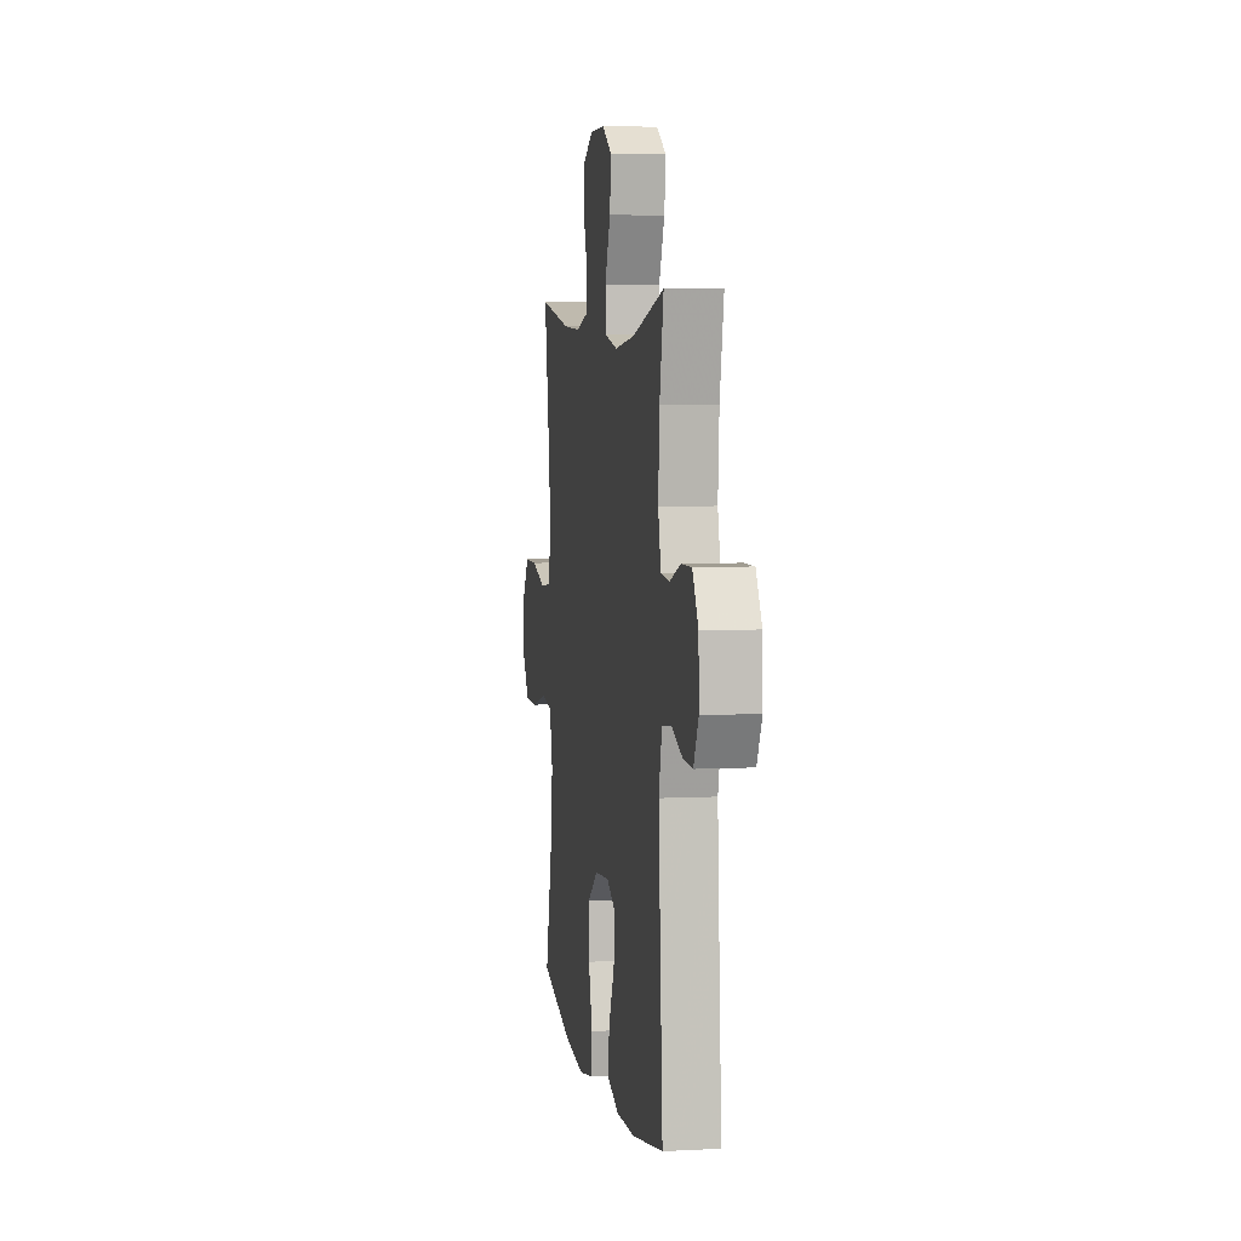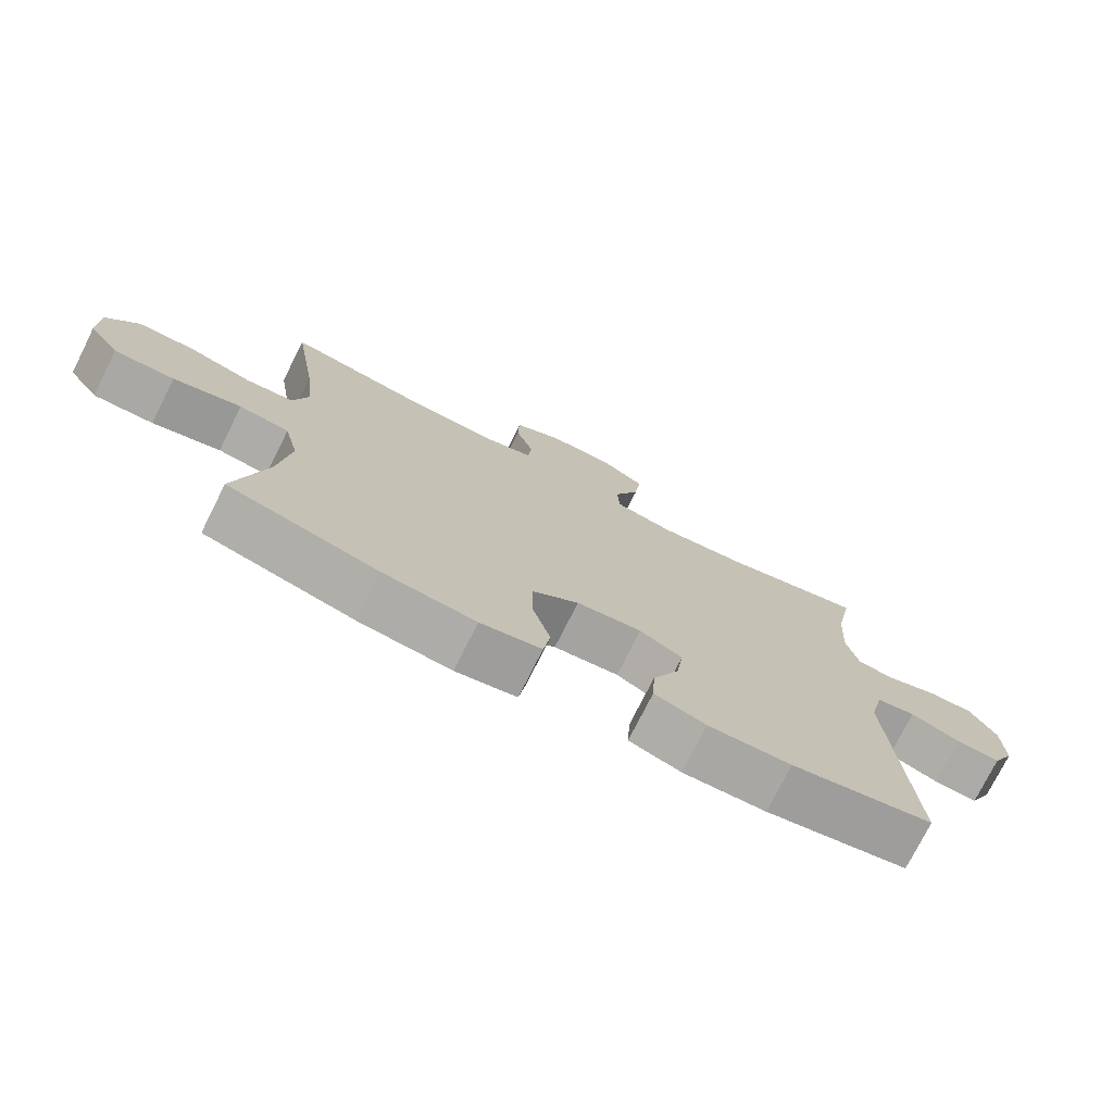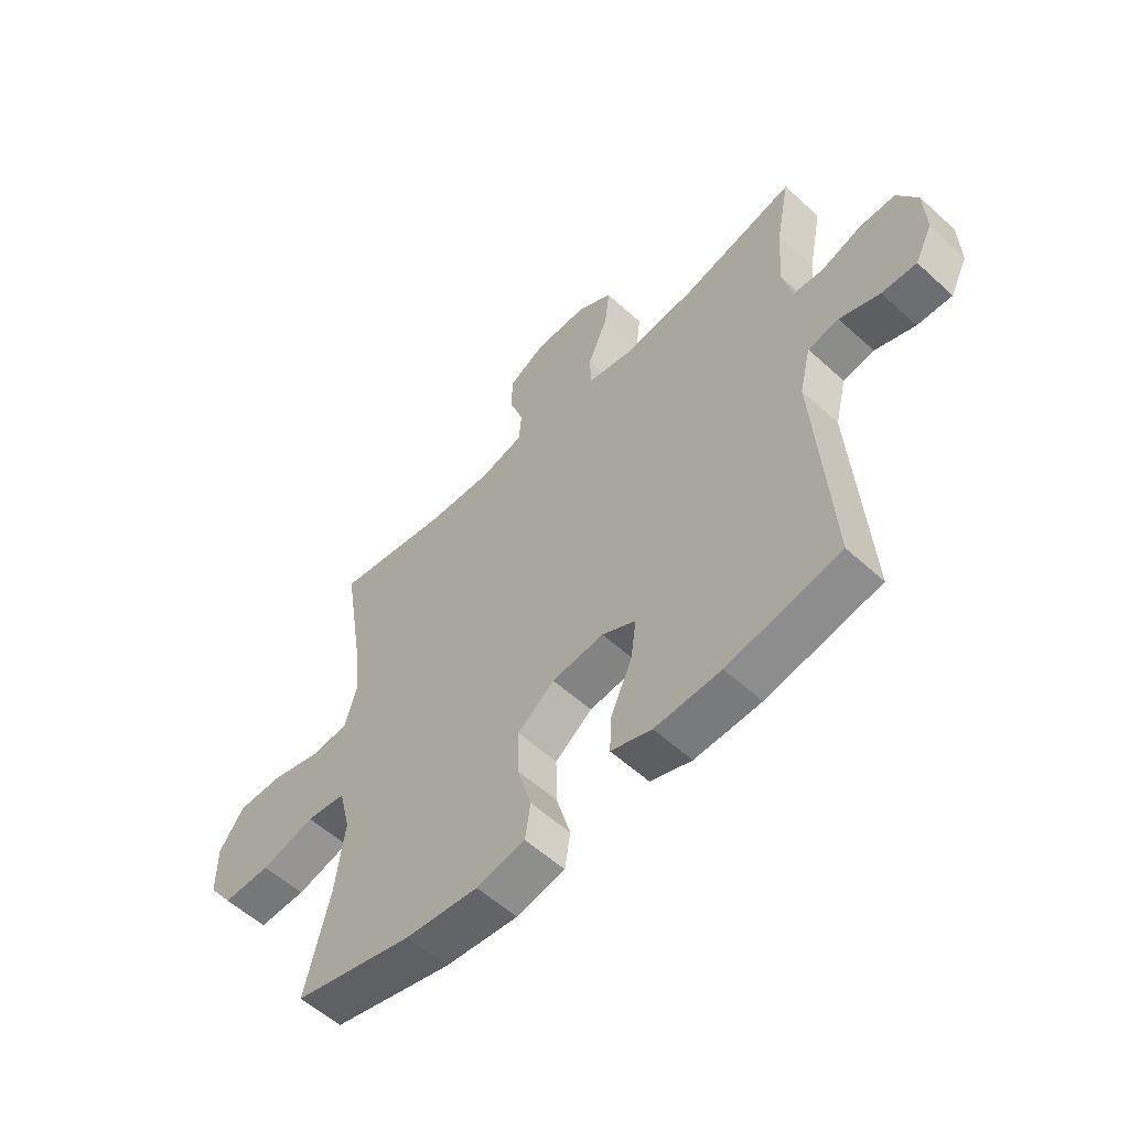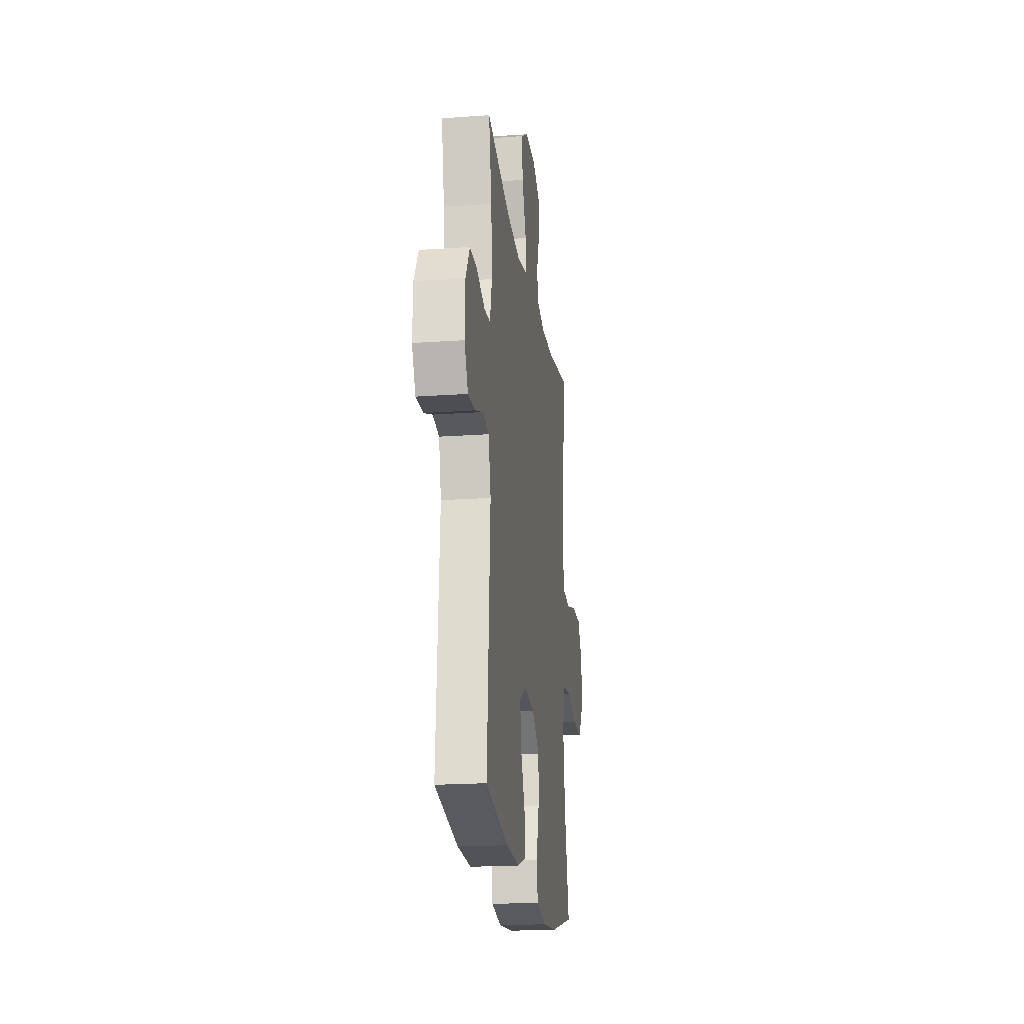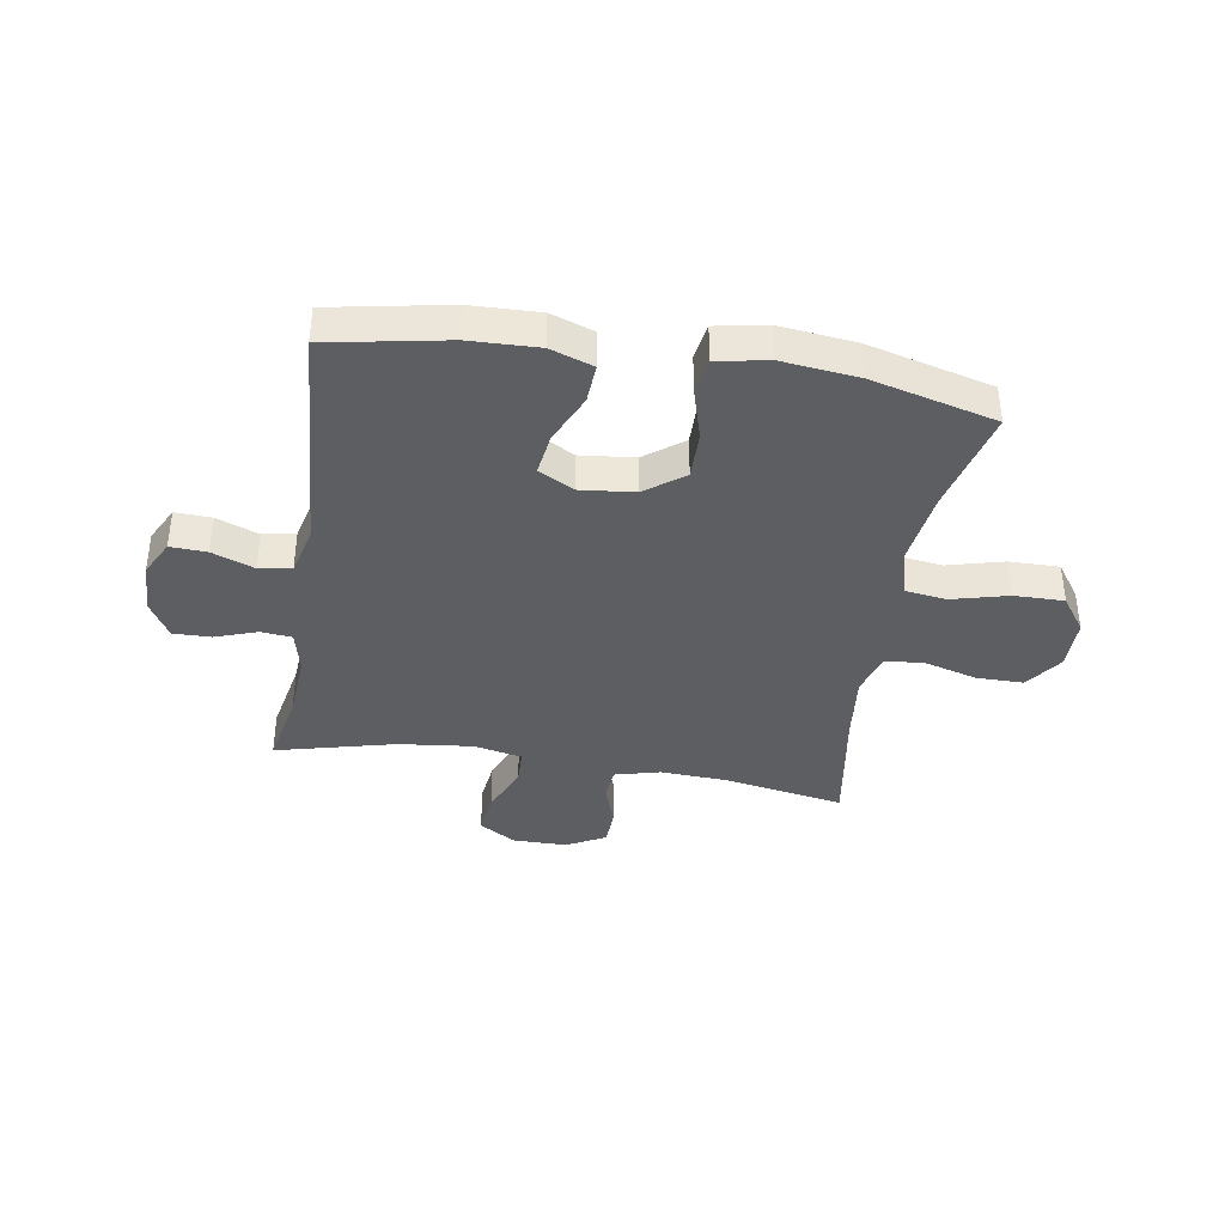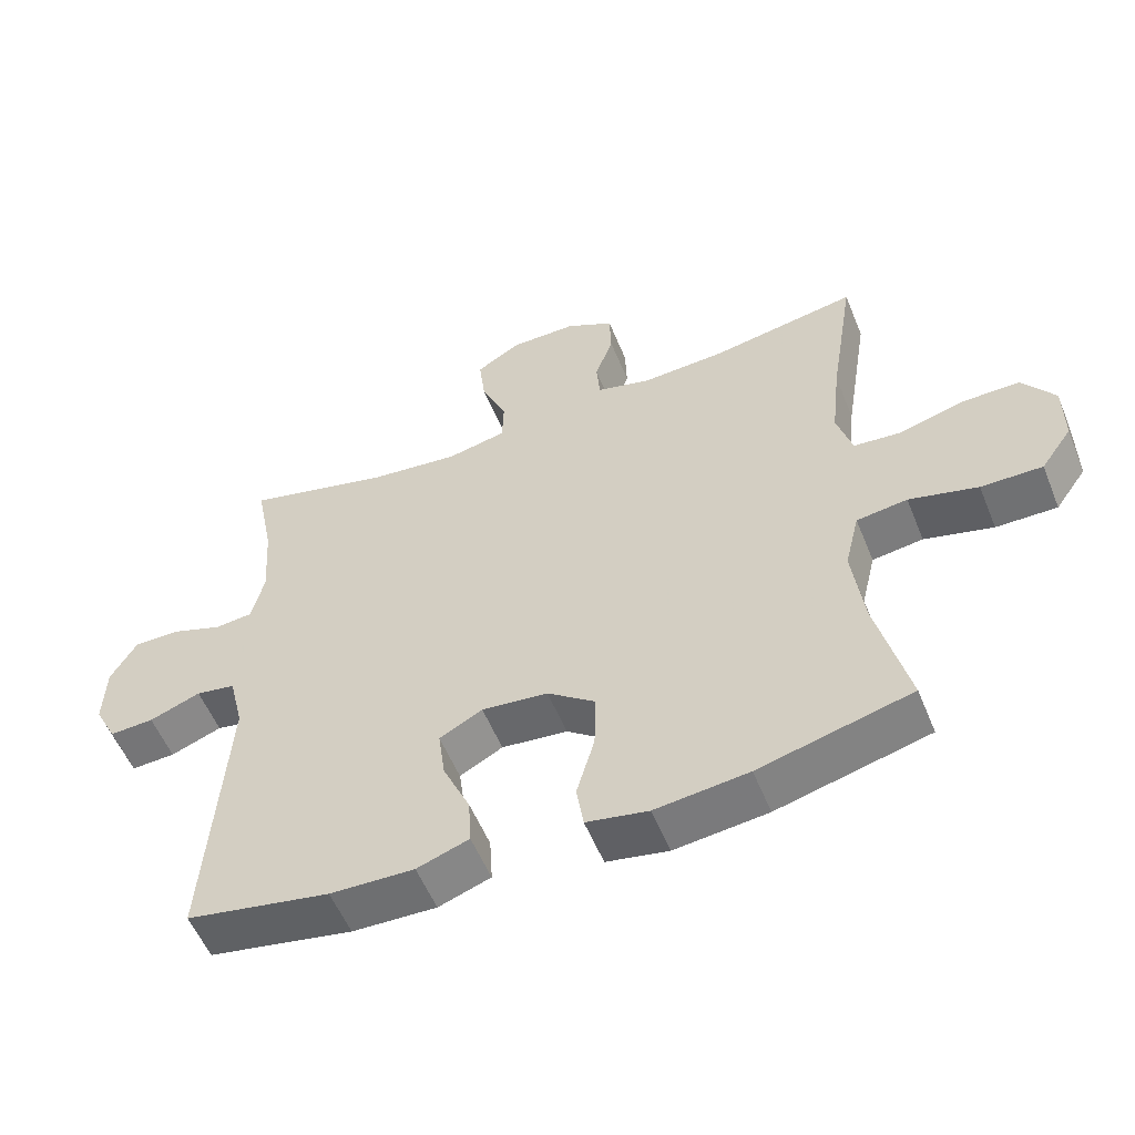
<metadata>
{"format":"obj","ext":"obj","renderer":"f3d","projection":"perspective","resolution":1024,"background":"white","views":[{"elev":5.5,"azim":80.8,"up":"+Z"},{"elev":-75.1,"azim":-26.6,"up":"+Z"},{"elev":-56.5,"azim":46.4,"up":"+Z"},{"elev":-20.1,"azim":97.5,"up":"+Z"},{"elev":-38.4,"azim":170.7,"up":"+Y"},{"elev":-55.4,"azim":-158.0,"up":"+Z"}]}
</metadata>
<code>
v 0.5 0.07 -0.5
v 0.293 0.07 -0.539
v 0.172 0.07 -0.543
v 0.097 0.07 -0.517
v 0.101 0.07 -0.448
v 0.14 0.07 -0.361
v 0.15 0.07 -0.287
v 0.088 0.07 -0.254
v -0.007 0.07 -0.264
v -0.075 0.07 -0.315
v -0.074 0.07 -0.399
v -0.048 0.07 -0.489
v -0.058 0.07 -0.554
v -0.147 0.07 -0.571
v -0.281 0.07 -0.556
v -0.5 0.07 -0.5
v -0.455 0.07 -0.316
v -0.438 0.07 -0.186
v -0.459 0.07 -0.1
v -0.532 0.07 -0.09
v -0.631 0.07 -0.116
v -0.719 0.07 -0.117
v -0.764 0.07 -0.054
v -0.764 0.07 0.038
v -0.718 0.07 0.103
v -0.635 0.07 0.103
v -0.542 0.07 0.077
v -0.473 0.07 0.083
v -0.451 0.07 0.159
v -0.464 0.07 0.276
v -0.5 0.07 0.5
v -0.289 0.07 0.463
v -0.17 0.07 0.457
v -0.091 0.07 0.478
v -0.086 0.07 0.536
v -0.112 0.07 0.611
v -0.11 0.07 0.678
v -0.041 0.07 0.715
v 0.055 0.07 0.715
v 0.119 0.07 0.676
v 0.11 0.07 0.6
v 0.073 0.07 0.513
v 0.075 0.07 0.45
v 0.16 0.07 0.432
v 0.291 0.07 0.447
v 0.5 0.07 0.5
v 0.474 0.07 0.368
v 0.466 0.07 0.251
v 0.484 0.07 0.175
v 0.539 0.07 0.17
v 0.613 0.07 0.196
v 0.679 0.07 0.197
v 0.717 0.07 0.132
v 0.72 0.07 0.041
v 0.688 0.07 -0.022
v 0.624 0.07 -0.019
v 0.55 0.07 0.009
v 0.493 0.07 -0.001
v 0.472 0.07 -0.088
v 0.5 0 -0.5
v 0.293 0 -0.539
v 0.172 0 -0.543
v 0.097 0 -0.517
v 0.101 0 -0.448
v 0.14 0 -0.361
v 0.15 0 -0.287
v 0.088 0 -0.254
v -0.007 0 -0.264
v -0.075 0 -0.315
v -0.074 0 -0.399
v -0.048 0 -0.489
v -0.058 0 -0.554
v -0.147 0 -0.571
v -0.281 0 -0.556
v -0.5 0 -0.5
v -0.455 0 -0.316
v -0.438 0 -0.186
v -0.459 0 -0.1
v -0.532 0 -0.09
v -0.631 0 -0.116
v -0.719 0 -0.117
v -0.764 0 -0.054
v -0.764 0 0.038
v -0.718 0 0.103
v -0.635 0 0.103
v -0.542 0 0.077
v -0.473 0 0.083
v -0.451 0 0.159
v -0.464 0 0.276
v -0.5 0 0.5
v -0.289 0 0.463
v -0.17 0 0.457
v -0.091 0 0.478
v -0.086 0 0.536
v -0.112 0 0.611
v -0.11 0 0.678
v -0.041 0 0.715
v 0.055 0 0.715
v 0.119 0 0.676
v 0.11 0 0.6
v 0.073 0 0.513
v 0.075 0 0.45
v 0.16 0 0.432
v 0.291 0 0.447
v 0.5 0 0.5
v 0.474 0 0.368
v 0.466 0 0.251
v 0.484 0 0.175
v 0.539 0 0.17
v 0.613 0 0.196
v 0.679 0 0.197
v 0.717 0 0.132
v 0.72 0 0.041
v 0.688 0 -0.022
v 0.624 0 -0.019
v 0.55 0 0.009
v 0.493 0 -0.001
v 0.472 0 -0.088
f 54 55 56 57
f 54 57 58
f 53 54 58
f 50 51 52 53
f 49 50 53 58
f 48 49 58 59
f 45 46 47
f 44 45 47 48
f 43 44 48 59
f 39 40 41 42
f 39 42 43
f 38 39 43
f 35 36 37 38
f 34 35 38 43
f 33 34 43 59
f 30 31 32
f 29 30 32 33
f 28 29 33 59
f 24 25 26 27
f 20 21 22 23
f 19 20 23 24
f 14 15 16 17
f 14 17 18
f 11 12 13 14
f 10 11 14 18
f 9 10 18 19
f 3 4 5 6
f 3 6 7
f 2 3 7
f 1 2 7
f 59 1 7
f 28 59 7 8
f 19 24 27 28
f 8 9 19 28
f 116 115 114 113
f 117 116 113
f 117 113 112
f 112 111 110 109
f 117 112 109 108
f 118 117 108 107
f 106 105 104
f 107 106 104 103
f 118 107 103 102
f 101 100 99 98
f 102 101 98
f 102 98 97
f 97 96 95 94
f 102 97 94 93
f 118 102 93 92
f 91 90 89
f 92 91 89 88
f 118 92 88 87
f 86 85 84 83
f 82 81 80 79
f 83 82 79 78
f 76 75 74 73
f 77 76 73
f 73 72 71 70
f 77 73 70 69
f 78 77 69 68
f 65 64 63 62
f 66 65 62
f 66 62 61
f 66 61 60
f 66 60 118
f 67 66 118 87
f 87 86 83 78
f 87 78 68 67
f 1 60 61 2
f 2 61 62 3
f 3 62 63 4
f 4 63 64 5
f 5 64 65 6
f 6 65 66 7
f 7 66 67 8
f 8 67 68 9
f 9 68 69 10
f 10 69 70 11
f 11 70 71 12
f 12 71 72 13
f 13 72 73 14
f 14 73 74 15
f 15 74 75 16
f 16 75 76 17
f 17 76 77 18
f 18 77 78 19
f 19 78 79 20
f 20 79 80 21
f 21 80 81 22
f 22 81 82 23
f 23 82 83 24
f 24 83 84 25
f 25 84 85 26
f 26 85 86 27
f 27 86 87 28
f 28 87 88 29
f 29 88 89 30
f 30 89 90 31
f 31 90 91 32
f 32 91 92 33
f 33 92 93 34
f 34 93 94 35
f 35 94 95 36
f 36 95 96 37
f 37 96 97 38
f 38 97 98 39
f 39 98 99 40
f 40 99 100 41
f 41 100 101 42
f 42 101 102 43
f 43 102 103 44
f 44 103 104 45
f 45 104 105 46
f 46 105 106 47
f 47 106 107 48
f 48 107 108 49
f 49 108 109 50
f 50 109 110 51
f 51 110 111 52
f 52 111 112 53
f 53 112 113 54
f 54 113 114 55
f 55 114 115 56
f 56 115 116 57
f 57 116 117 58
f 58 117 118 59
f 59 118 60 1

</code>
